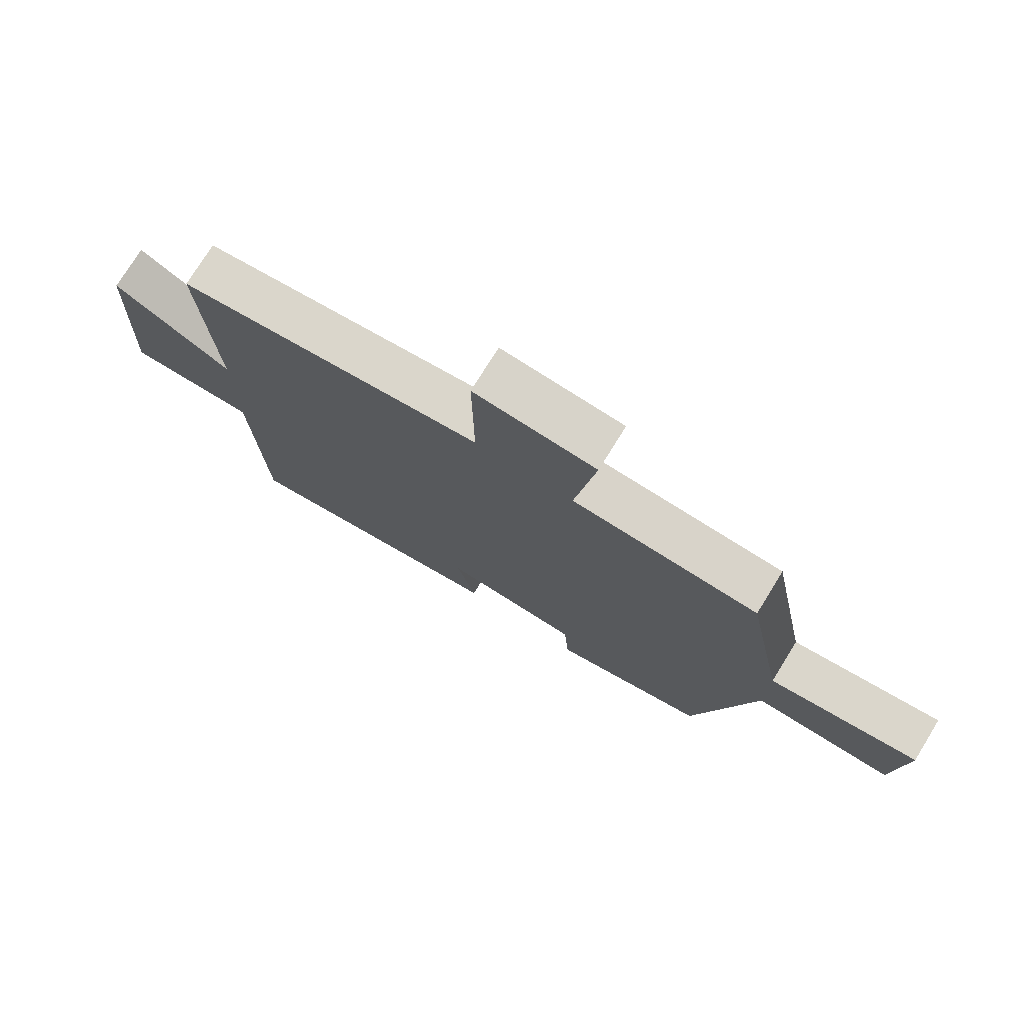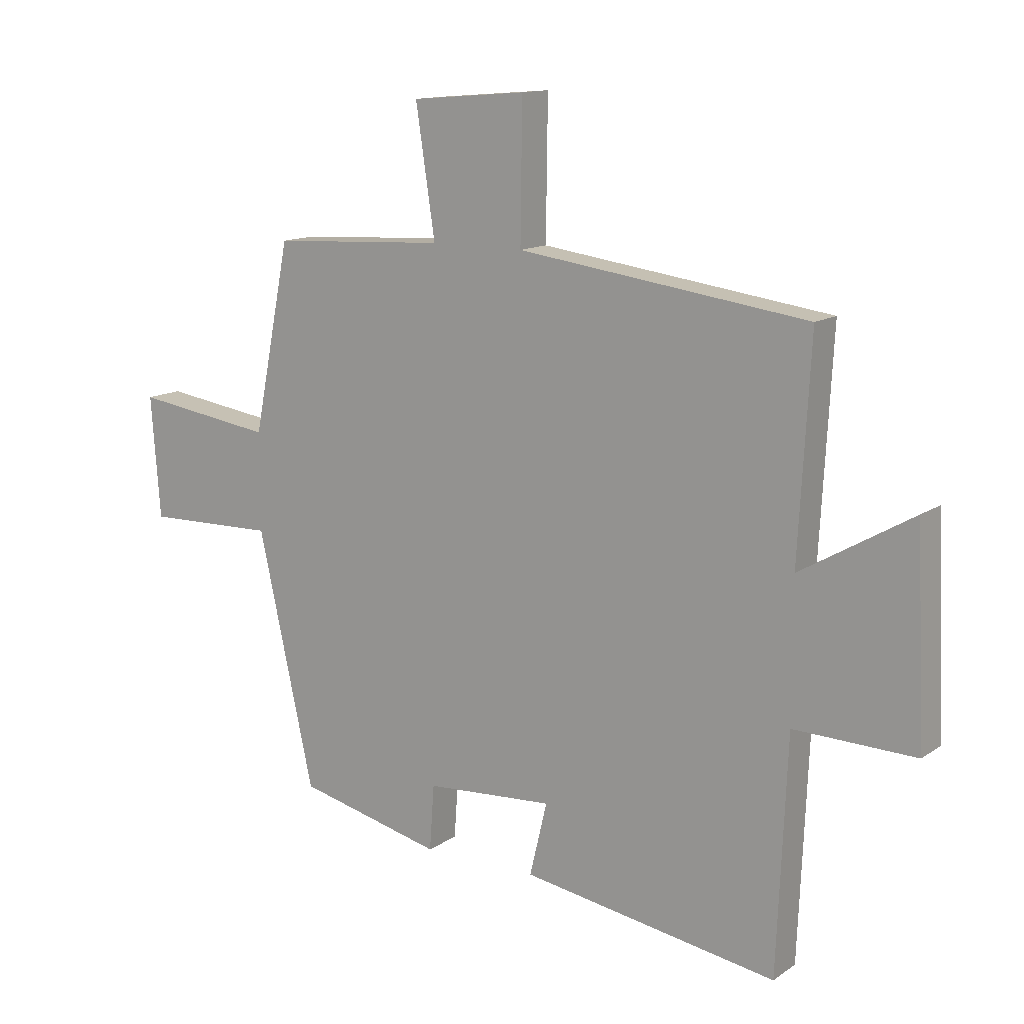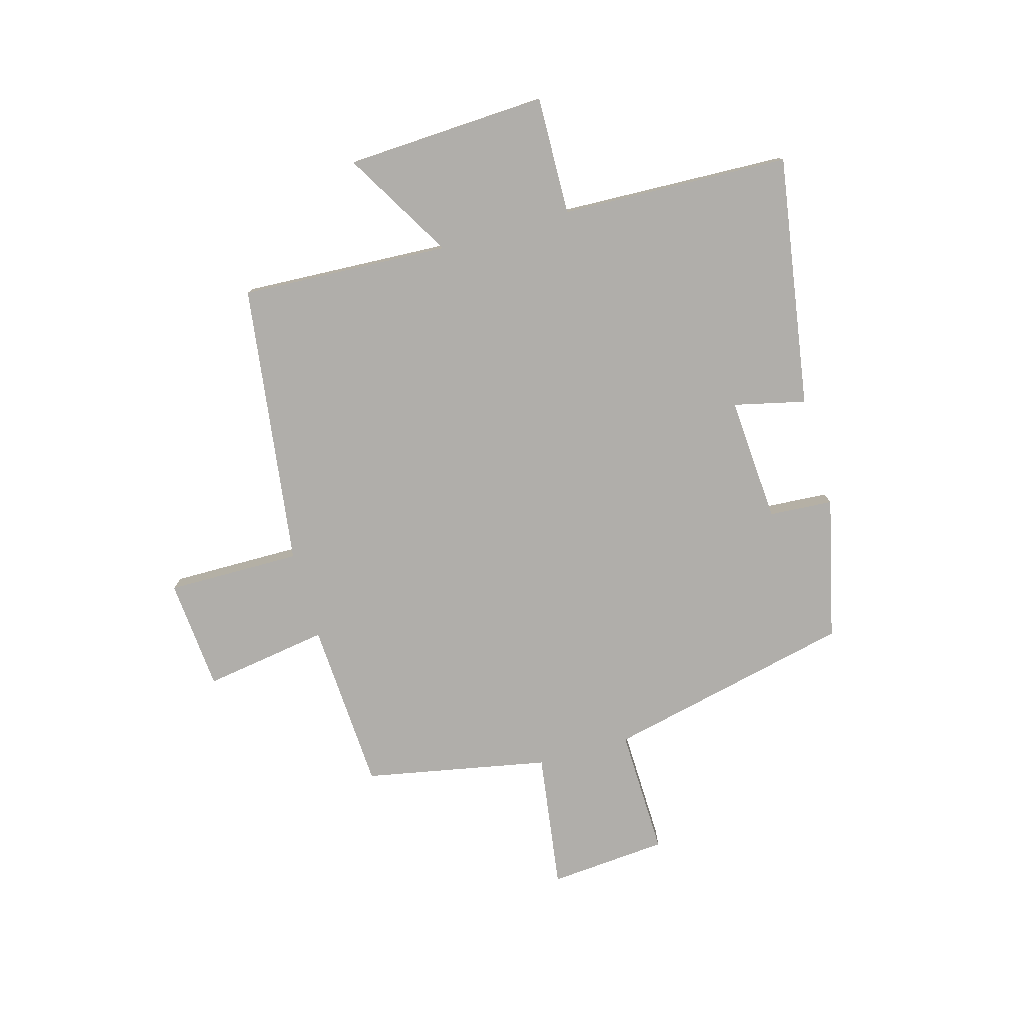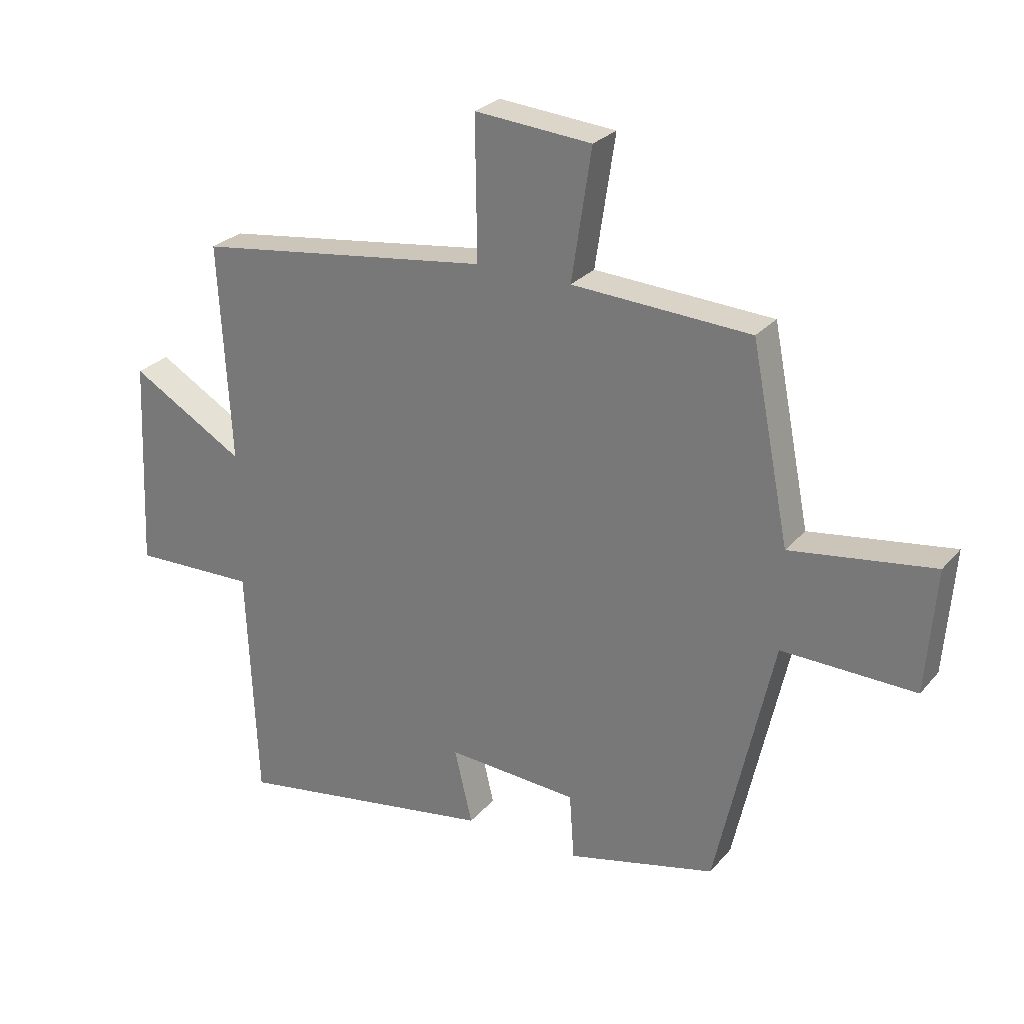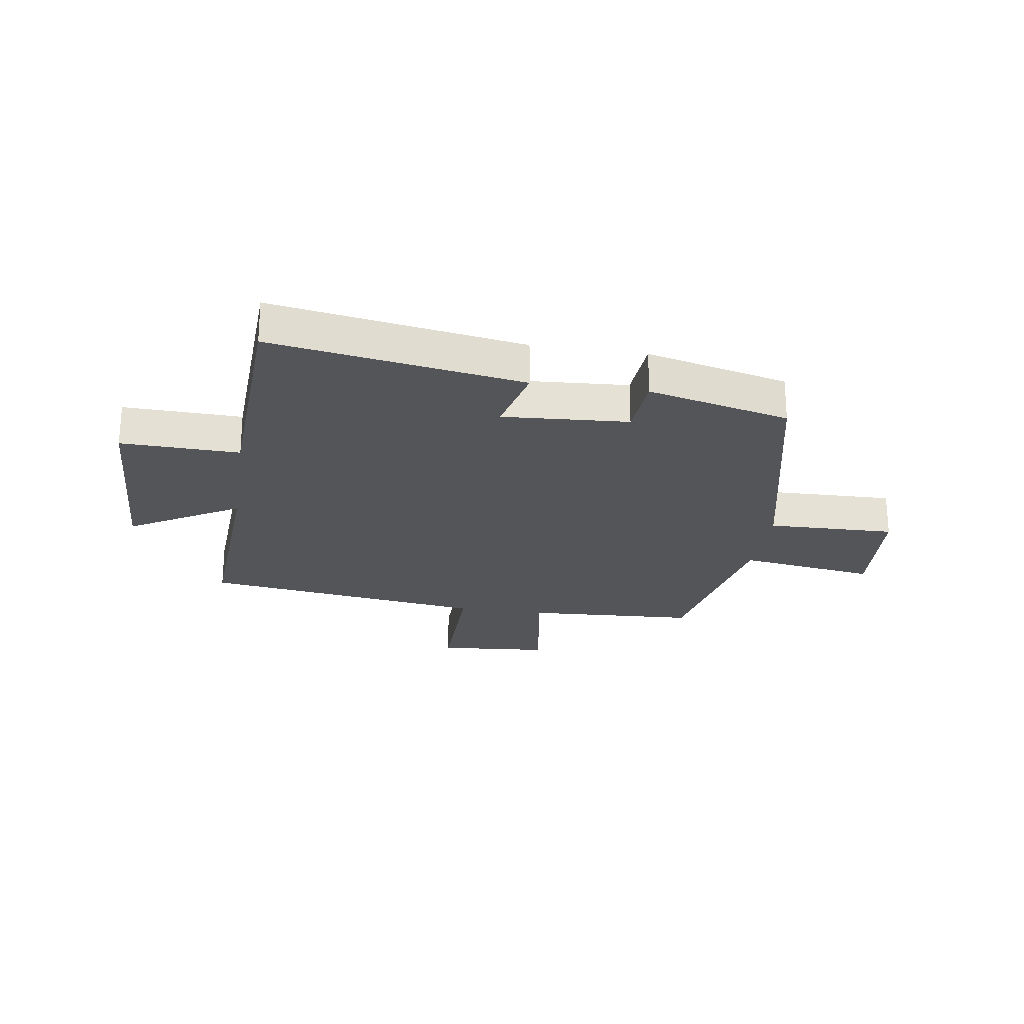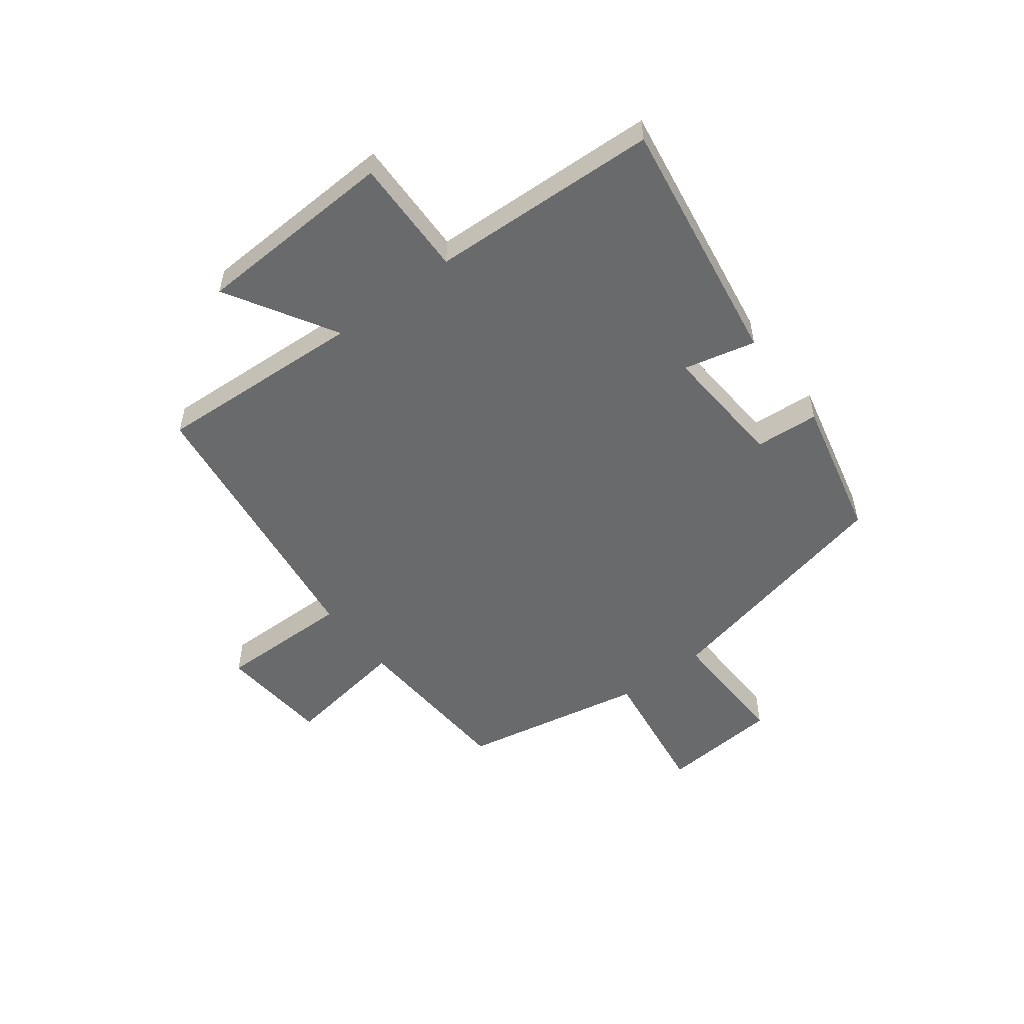
<metadata>
{"format":"obj","ext":"obj","renderer":"f3d","projection":"perspective","resolution":1024,"background":"white","views":[{"elev":75.3,"azim":-148.3,"up":"+Z"},{"elev":13.1,"azim":34.0,"up":"+Z"},{"elev":-77.8,"azim":106.0,"up":"+Y"},{"elev":26.8,"azim":-148.9,"up":"+Z"},{"elev":-24.4,"azim":171.4,"up":"+Y"},{"elev":-52.9,"azim":127.4,"up":"+Y"}]}
</metadata>
<code>
v -0.404 0.07 -0.44
v -0.5 0.07 -0.007
v -0.724 0.07 -0.012
v -0.74 0.07 0.196
v -0.5 0.07 0.161
v -0.436 0.07 0.484
v -0.137 0.07 0.5
v -0.17 0.07 0.719
v 0.026 0.07 0.735
v 0.023 0.07 0.5
v 0.52 0.07 0.432
v 0.5 0.07 0.065
v 0.692 0.07 0.177
v 0.708 0.07 -0.177
v 0.5 0.07 -0.171
v 0.483 0.07 -0.572
v 0.043 0.07 -0.5
v 0.073 0.07 -0.374
v -0.147 0.07 -0.388
v -0.155 0.07 -0.5
v -0.404 0 -0.44
v -0.5 0 -0.007
v -0.724 0 -0.012
v -0.74 0 0.196
v -0.5 0 0.161
v -0.436 0 0.484
v -0.137 0 0.5
v -0.17 0 0.719
v 0.026 0 0.735
v 0.023 0 0.5
v 0.52 0 0.432
v 0.5 0 0.065
v 0.692 0 0.177
v 0.708 0 -0.177
v 0.5 0 -0.171
v 0.483 0 -0.572
v 0.043 0 -0.5
v 0.073 0 -0.374
v -0.147 0 -0.388
v -0.155 0 -0.5
f 19 20 1 2
f 18 19 2
f 15 16 17 18
f 15 18 2
f 12 13 14 15
f 12 15 2
f 10 11 12 2
f 7 8 9 10
f 5 6 7 10
f 5 10 2 3
f 3 4 5
f 22 21 40 39
f 22 39 38
f 38 37 36 35
f 22 38 35
f 35 34 33 32
f 22 35 32
f 22 32 31 30
f 30 29 28 27
f 30 27 26 25
f 23 22 30 25
f 25 24 23
f 1 21 22 2
f 2 22 23 3
f 3 23 24 4
f 4 24 25 5
f 5 25 26 6
f 6 26 27 7
f 7 27 28 8
f 8 28 29 9
f 9 29 30 10
f 10 30 31 11
f 11 31 32 12
f 12 32 33 13
f 13 33 34 14
f 14 34 35 15
f 15 35 36 16
f 16 36 37 17
f 17 37 38 18
f 18 38 39 19
f 19 39 40 20
f 20 40 21 1

</code>
